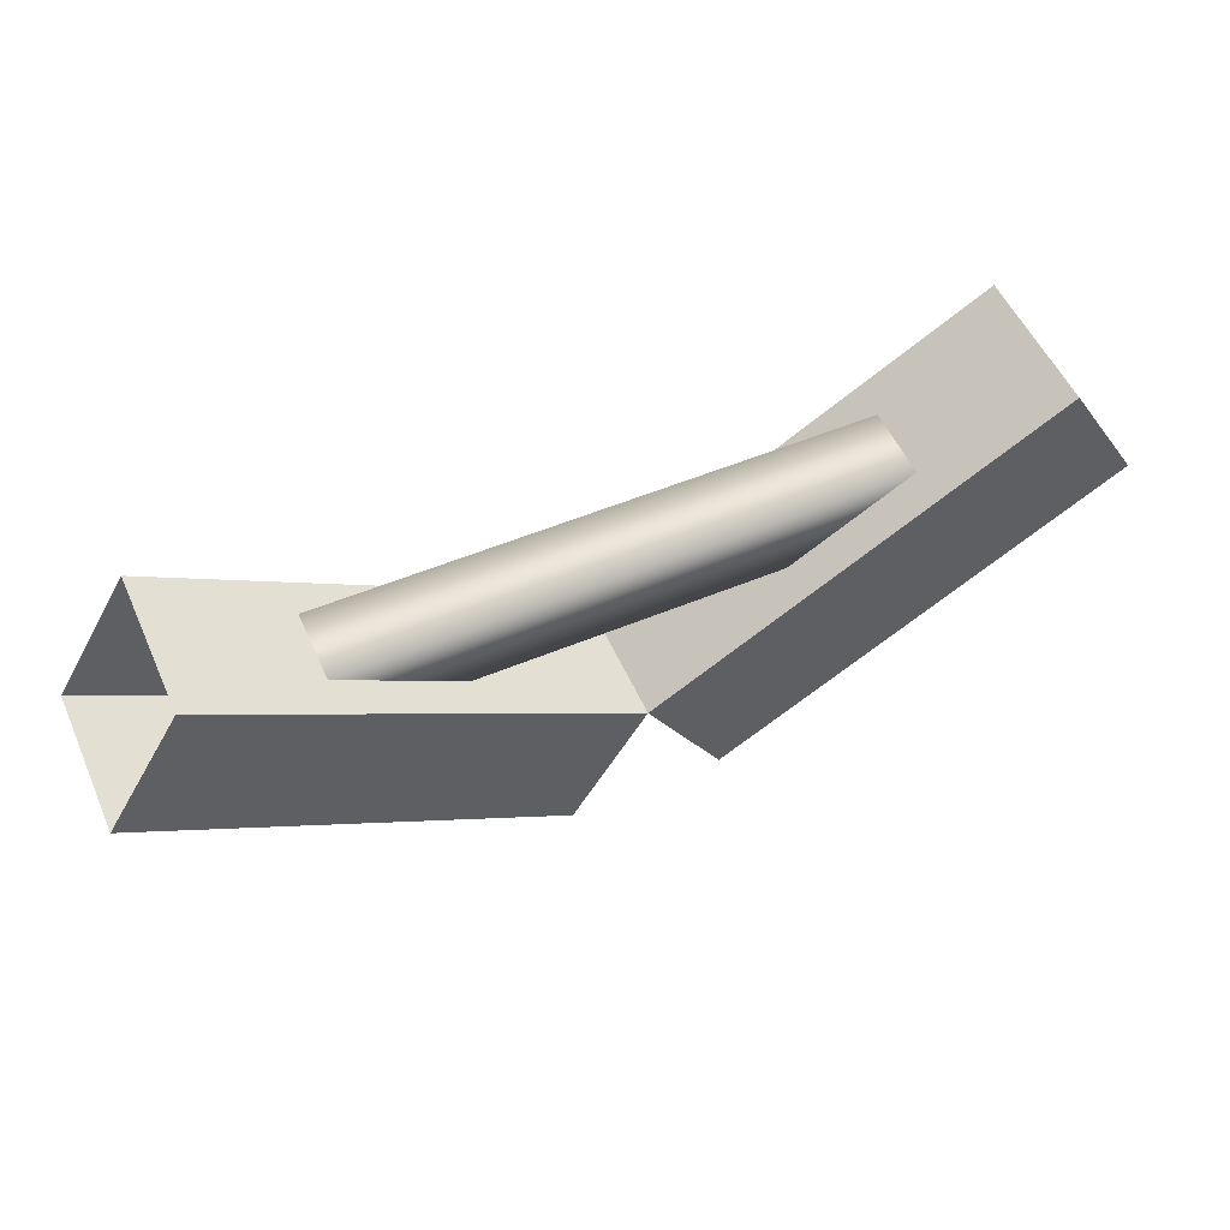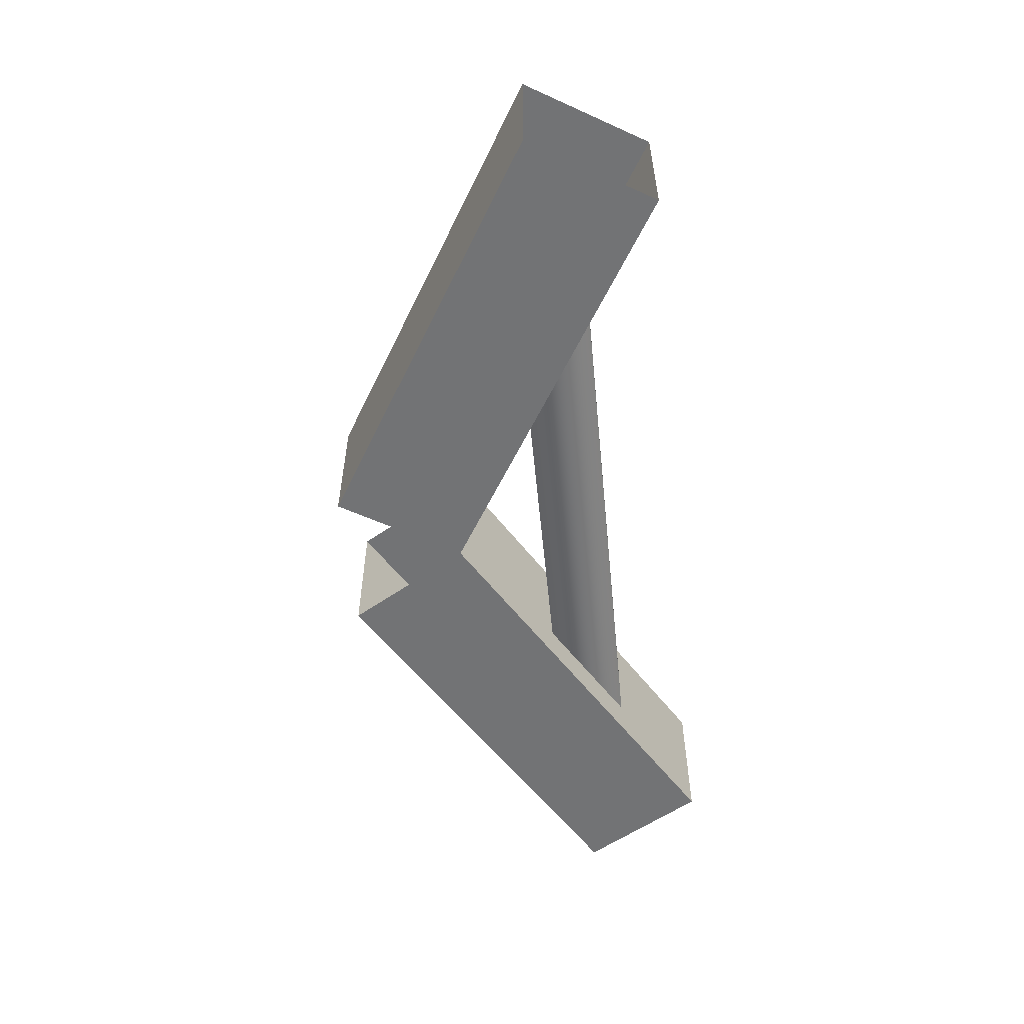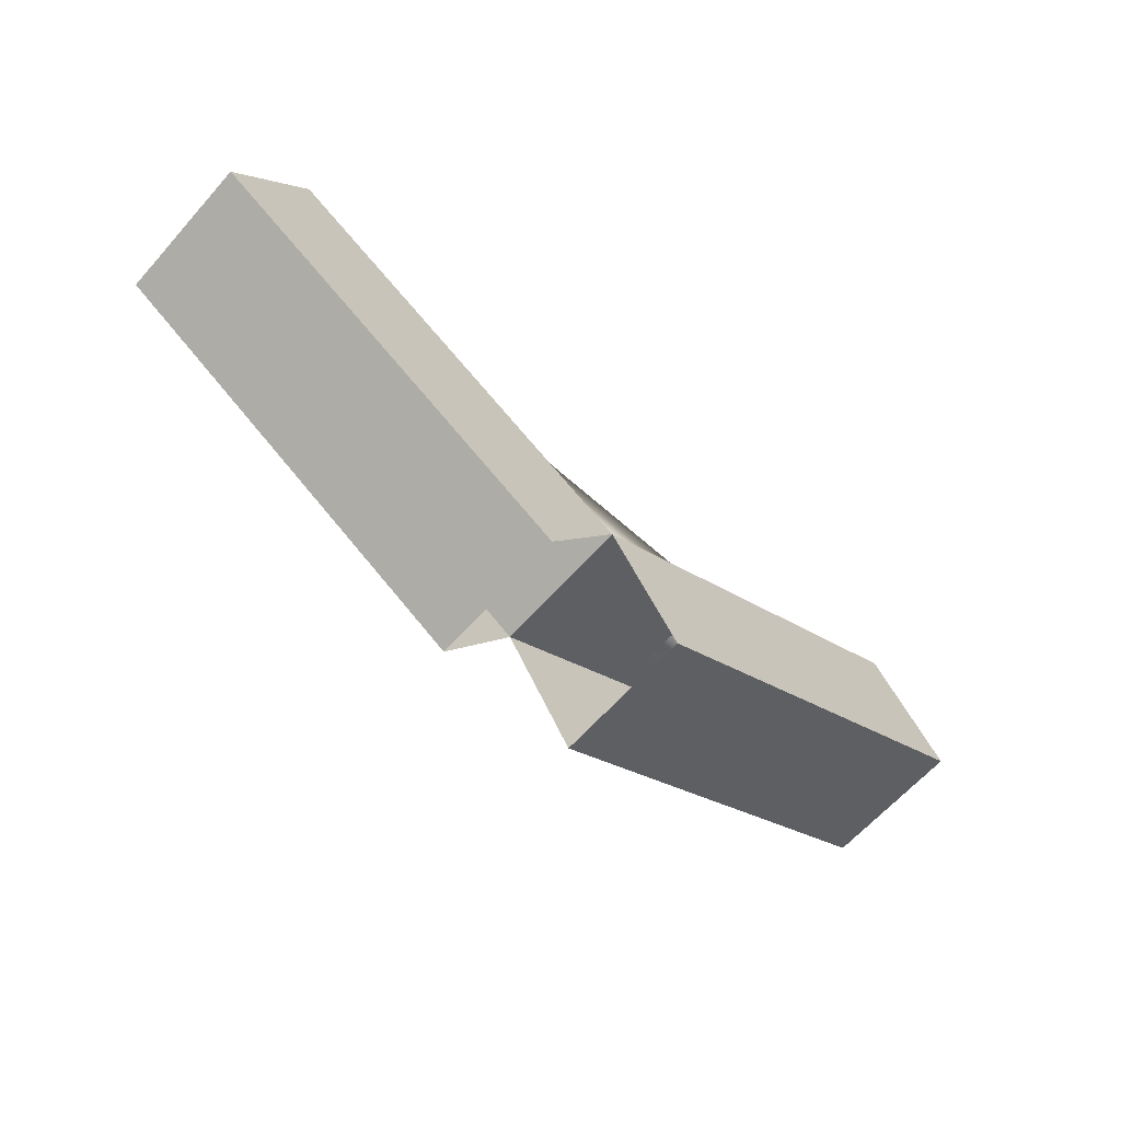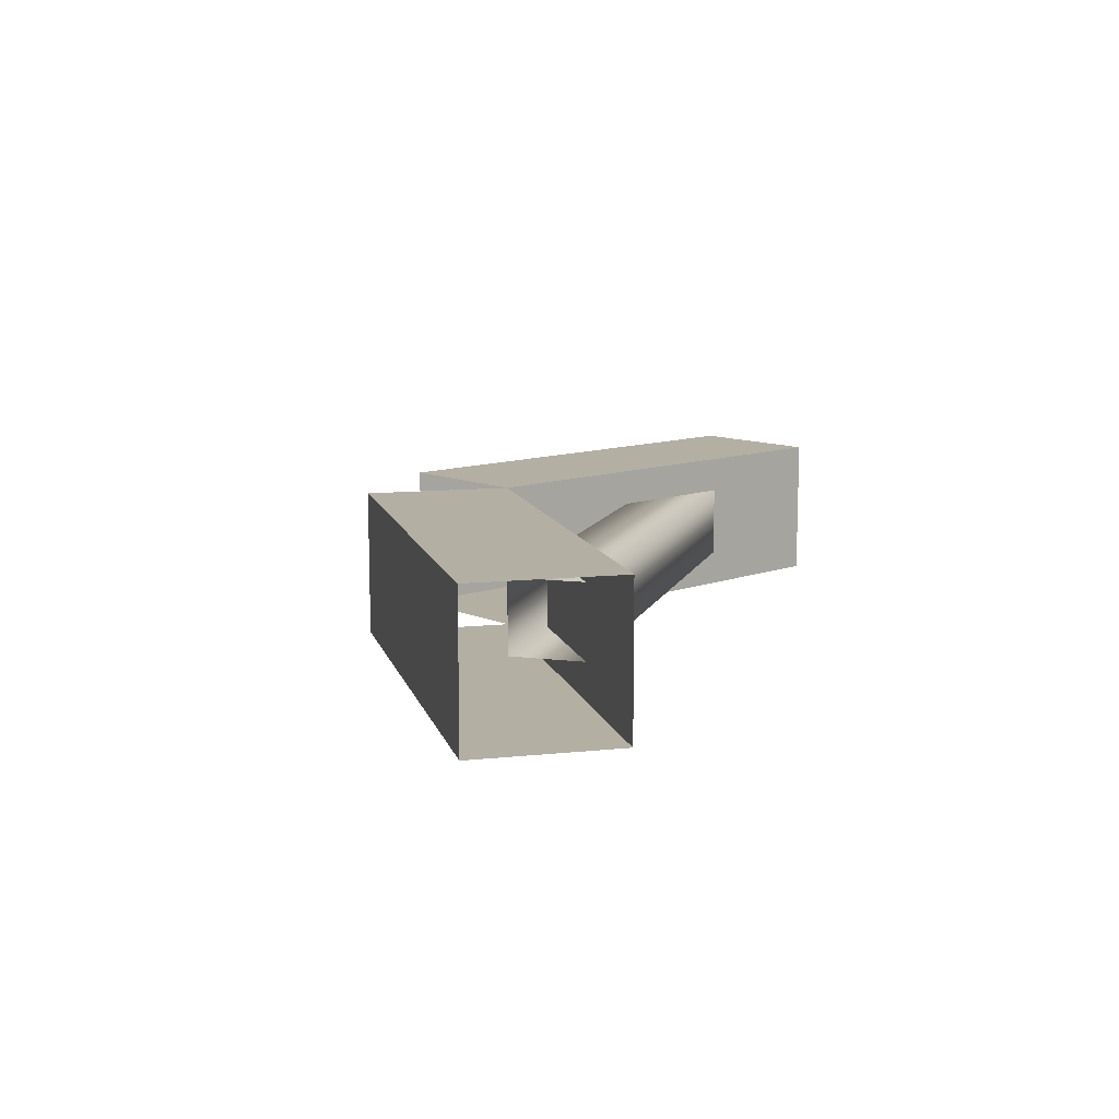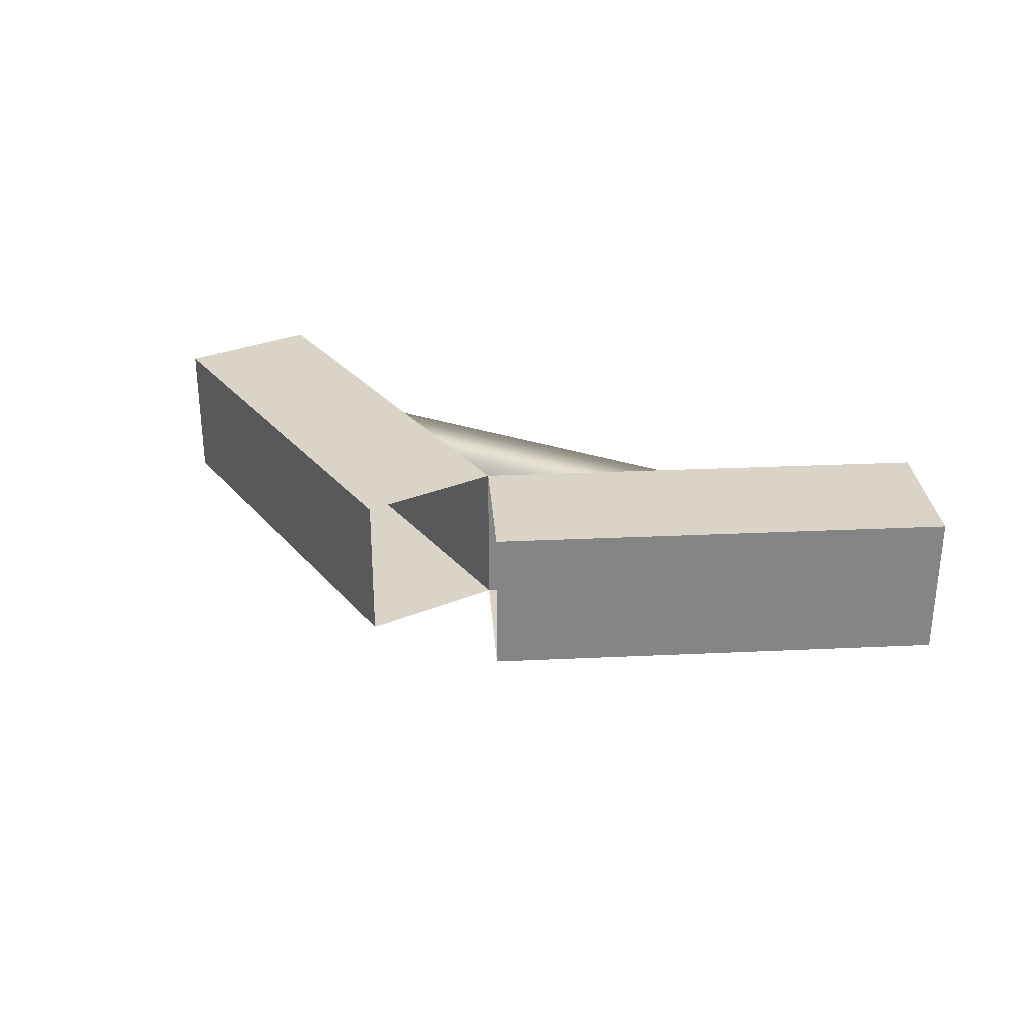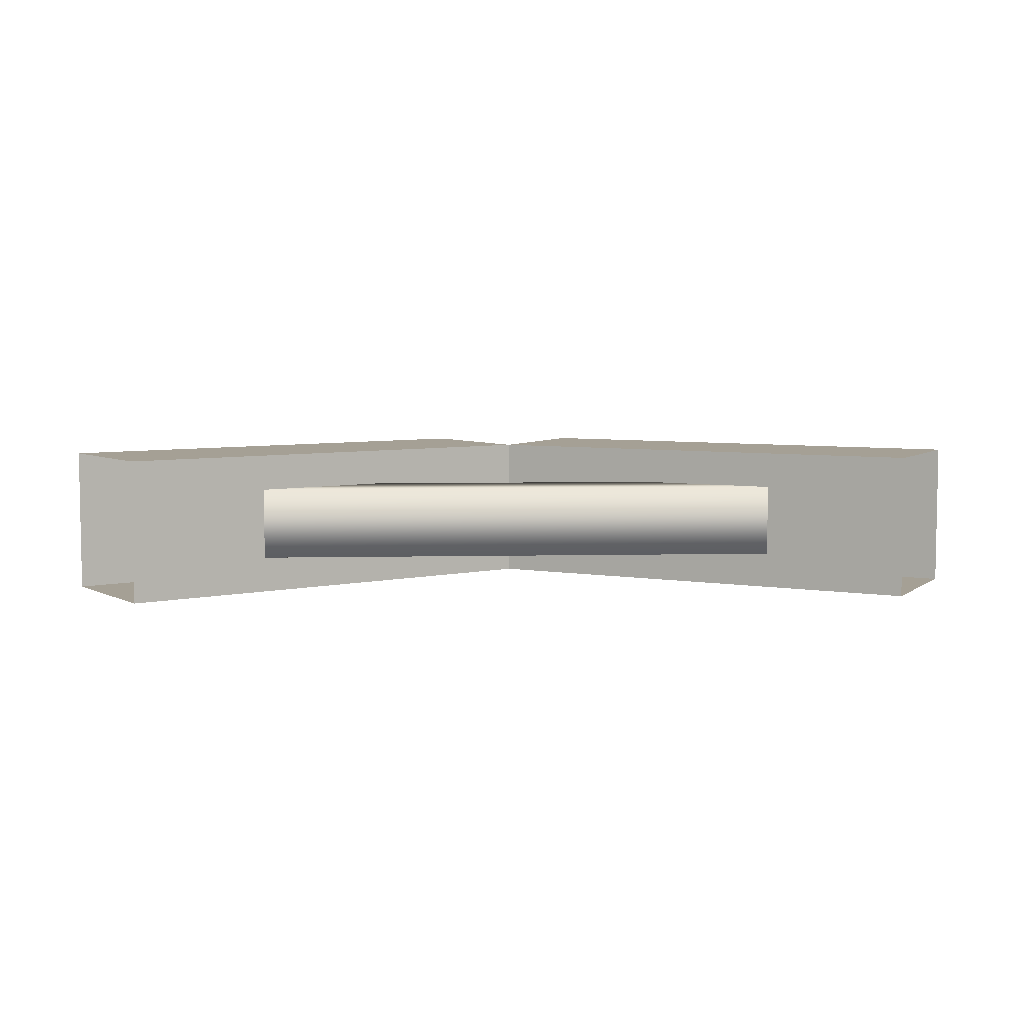
<metadata>
{"format":"obj","ext":"obj","renderer":"f3d","projection":"perspective","resolution":1024,"background":"white","views":[{"elev":53.7,"azim":-23.9,"up":"+Y"},{"elev":-55.8,"azim":95.6,"up":"+Z"},{"elev":-64.7,"azim":-41.8,"up":"+Y"},{"elev":11.1,"azim":106.6,"up":"+Z"},{"elev":28.7,"azim":27.0,"up":"+Z"},{"elev":5.9,"azim":176.4,"up":"+Z"}]}
</metadata>
<code>
g coaster-steel-segment
v 0.1863 0.1833 0.025 1 1 1
v 0.1863 0.1833 -0.025 1 1 1
v -0.1863 0.1833 0.025 1 1 1
v -0.1863 0.1833 -0.025 1 1 1
v 0.1863 0.2333 -0.025 1 1 1
v 0.1863 0.2333 0.025 1 1 1
v -0.1863 0.2333 -0.025 1 1 1
v -0.1863 0.2333 0.025 1 1 1
v -0.05145 0.03581 0.05 1 1 1
v -0.3251 0.2 0.05 1 1 1
v 3.61e-16 0.1216 0.05 1 1 1
v -0.2736 0.2857 0.05 1 1 1
v 0.05145 0.03581 0.05 1 1 1
v 0.3251 0.2 0.05 1 1 1
v 0.2736 0.2857 0.05 1 1 1
v 3.61e-16 0.1216 -0.05 1 1 1
v -0.2736 0.2857 -0.05 1 1 1
v -0.05145 0.03581 -0.05 1 1 1
v -0.3251 0.2 -0.05 1 1 1
v 0.05145 0.03581 -0.05 1 1 1
v 0.3251 0.2 -0.05 1 1 1
v 0.2736 0.2857 -0.05 1 1 1
f 3 2 1
f 2 3 4
f 7 6 5
f 6 7 8
f 6 3 1
f 3 6 8
f 7 2 4
f 2 7 5
f 11 10 9
f 10 11 12
f 14 11 13
f 11 14 15
f 17 11 16
f 11 17 12
f 19 16 18
f 16 19 17
f 16 21 20
f 21 16 22
f 10 18 9
f 18 10 19
f 16 15 22
f 15 16 11
f 13 21 14
f 21 13 20
g coaster-steel-segment
f 3 2 1
f 2 3 4
f 7 6 5
f 6 7 8
f 6 3 1
f 3 6 8
f 7 2 4
f 2 7 5
f 11 10 9
f 10 11 12
f 14 11 13
f 11 14 15
f 17 11 16
f 11 17 12
f 19 16 18
f 16 19 17
f 16 21 20
f 21 16 22
f 10 18 9
f 18 10 19
f 16 15 22
f 15 16 11
f 13 21 14
f 21 13 20

</code>
